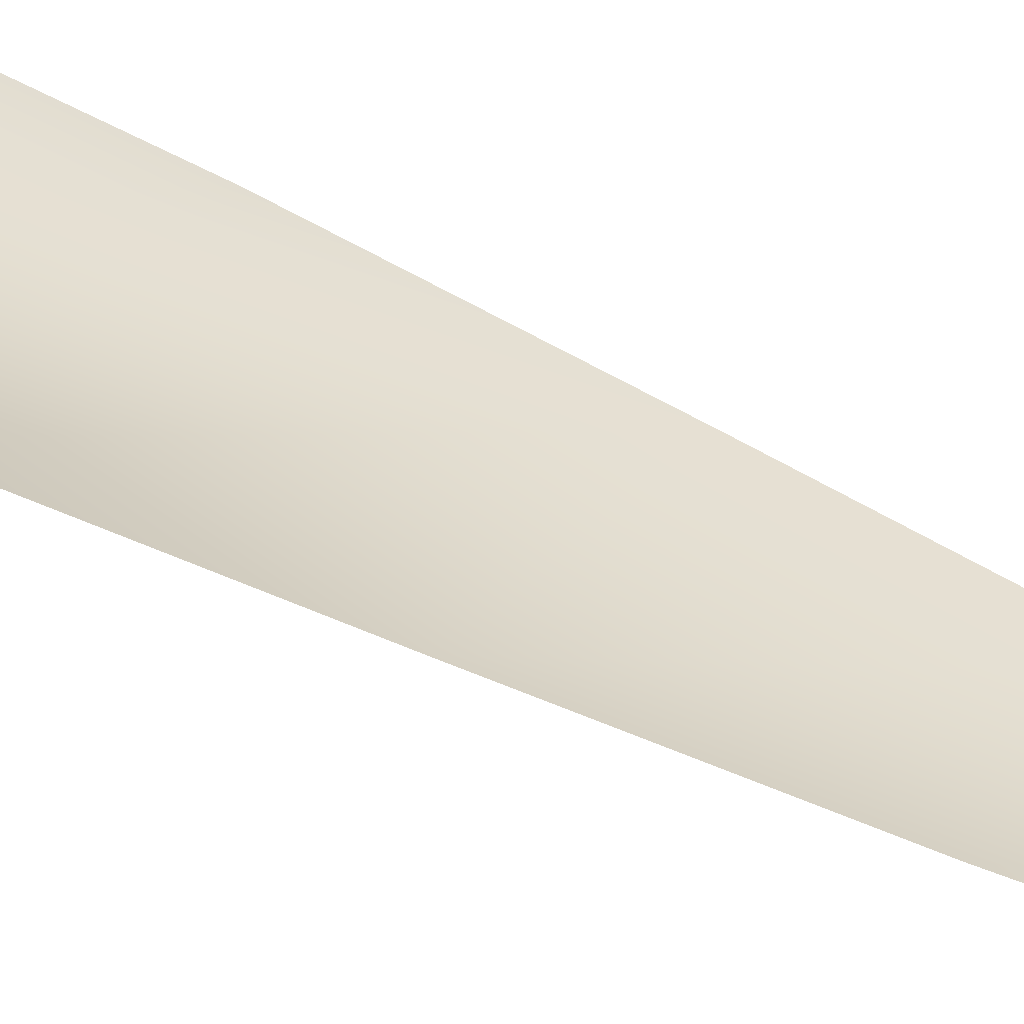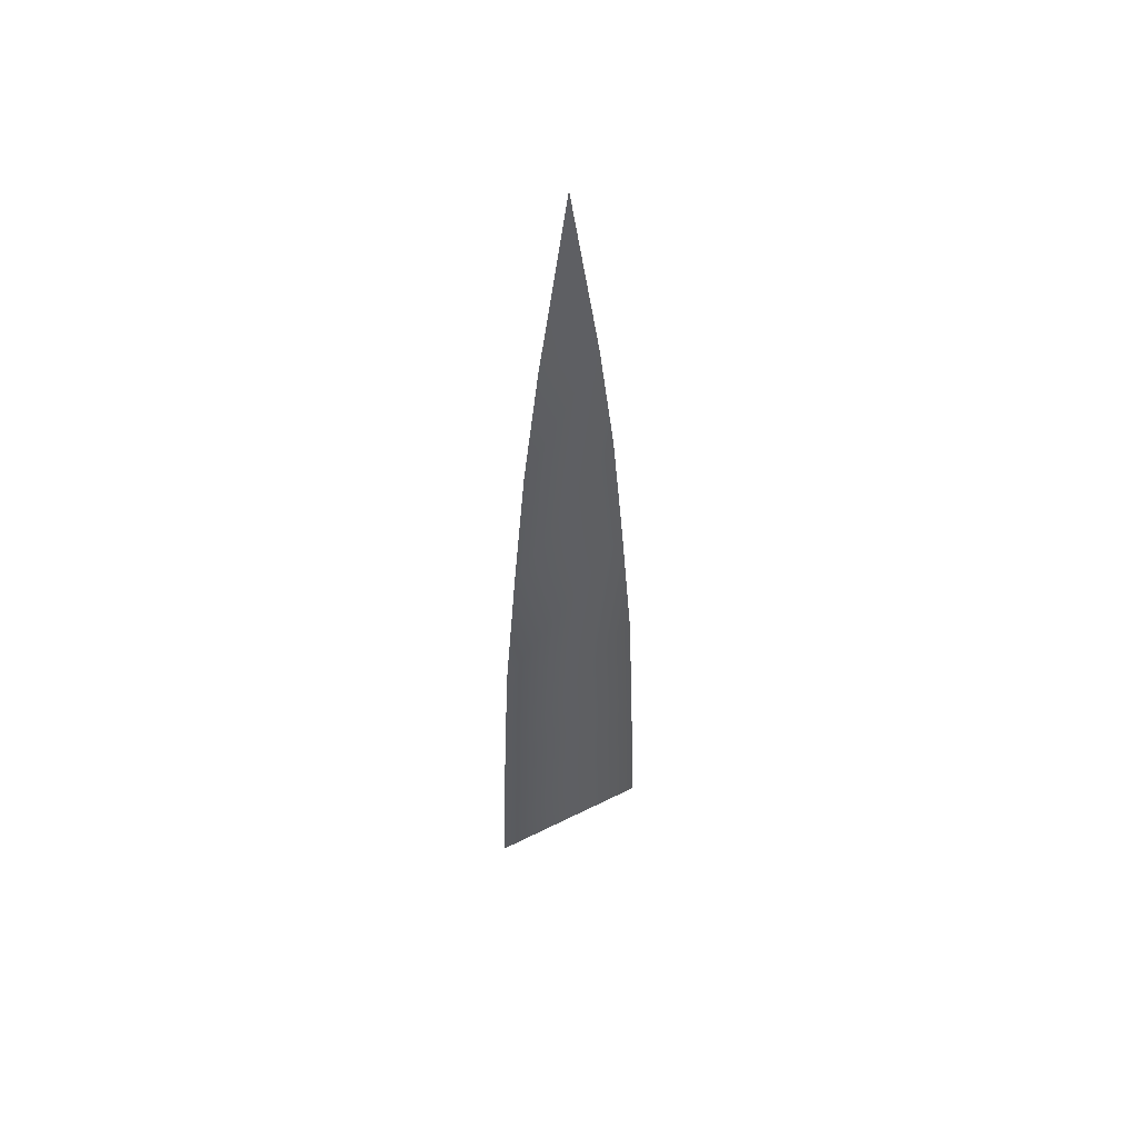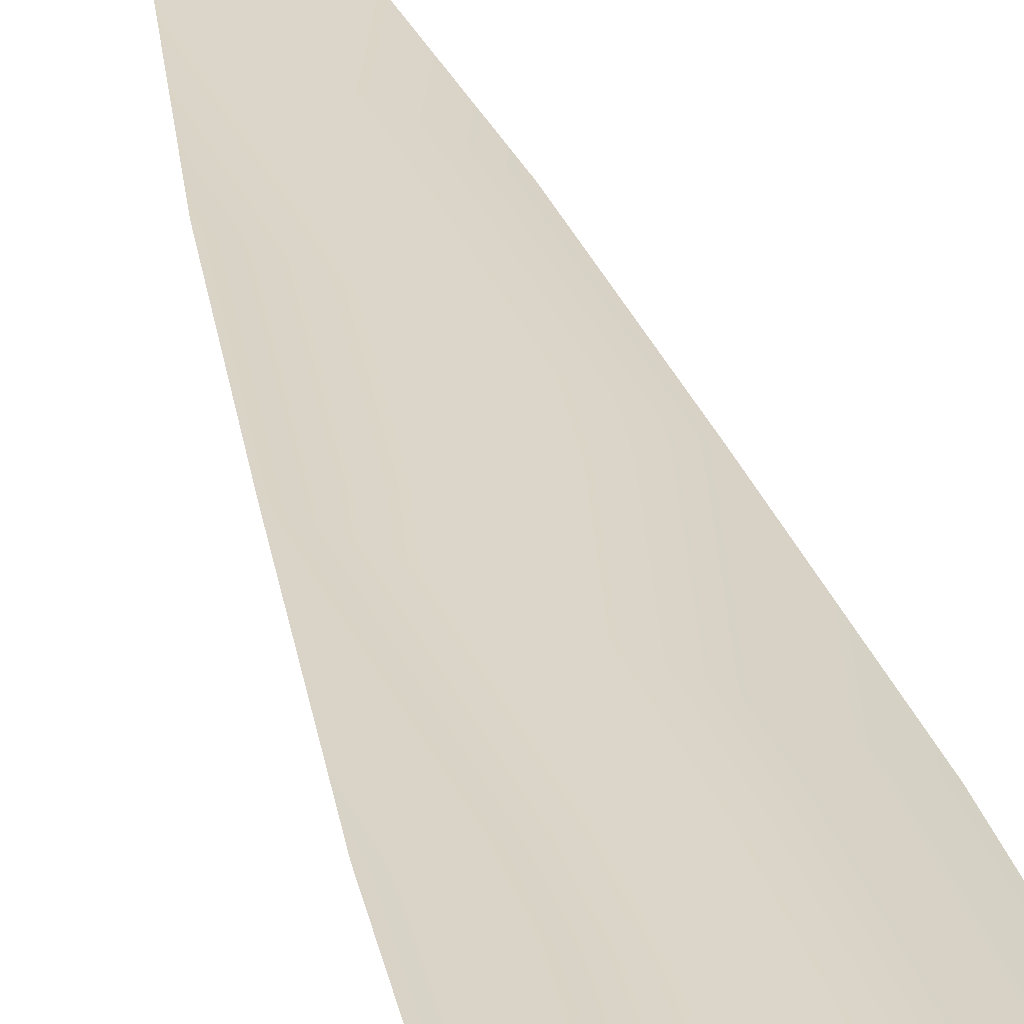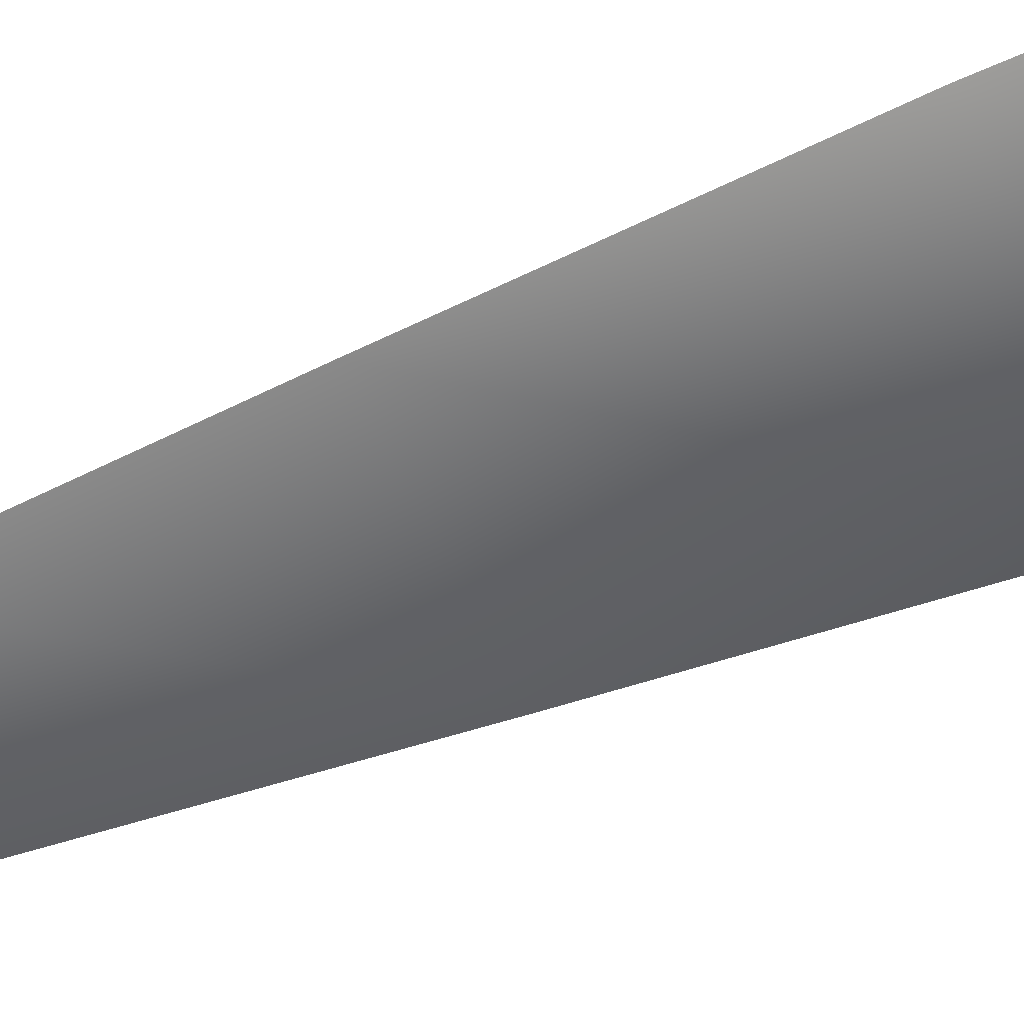
<metadata>
{"format":"obj","ext":"obj","renderer":"f3d","projection":"perspective","resolution":1024,"background":"white","views":[{"elev":35.2,"azim":127.9,"up":"+Z"},{"elev":54.0,"azim":151.8,"up":"+Y"},{"elev":30.1,"azim":-13.4,"up":"+Z"},{"elev":-53.3,"azim":-65.8,"up":"+Z"}]}
</metadata>
<code>
o Plane
v 0.4711 -2.058 0
v -0.4711 -2.058 0
v 0.3967 -0.1104 -0
v -0.3967 -0.1104 0
v 0.2542 1.604 -0
v -0.2542 1.604 -0
v 0.1637 2.343 -0
v -0.1637 2.343 -0
v -0 3.431 -0
v 0.4339 -0.9922 0
v -0.4339 -0.9922 0
v -0.3247 0.7967 -0
v 0.3247 0.7967 -0
f 10 11 4 3
f 13 12 6 5
f 5 6 8 7
f 7 8 9
f 1 2 11 10
f 3 4 12 13

</code>
